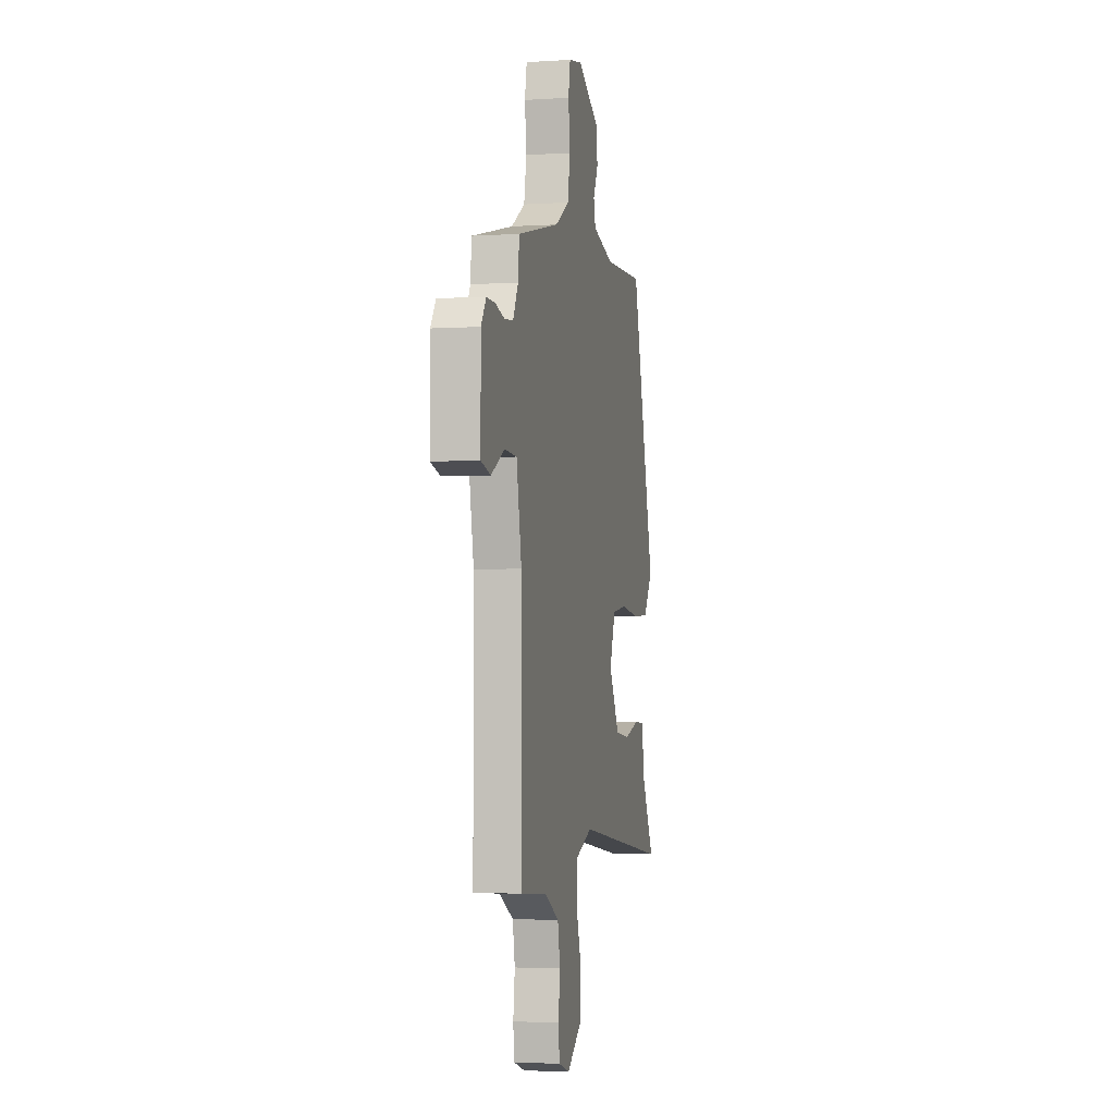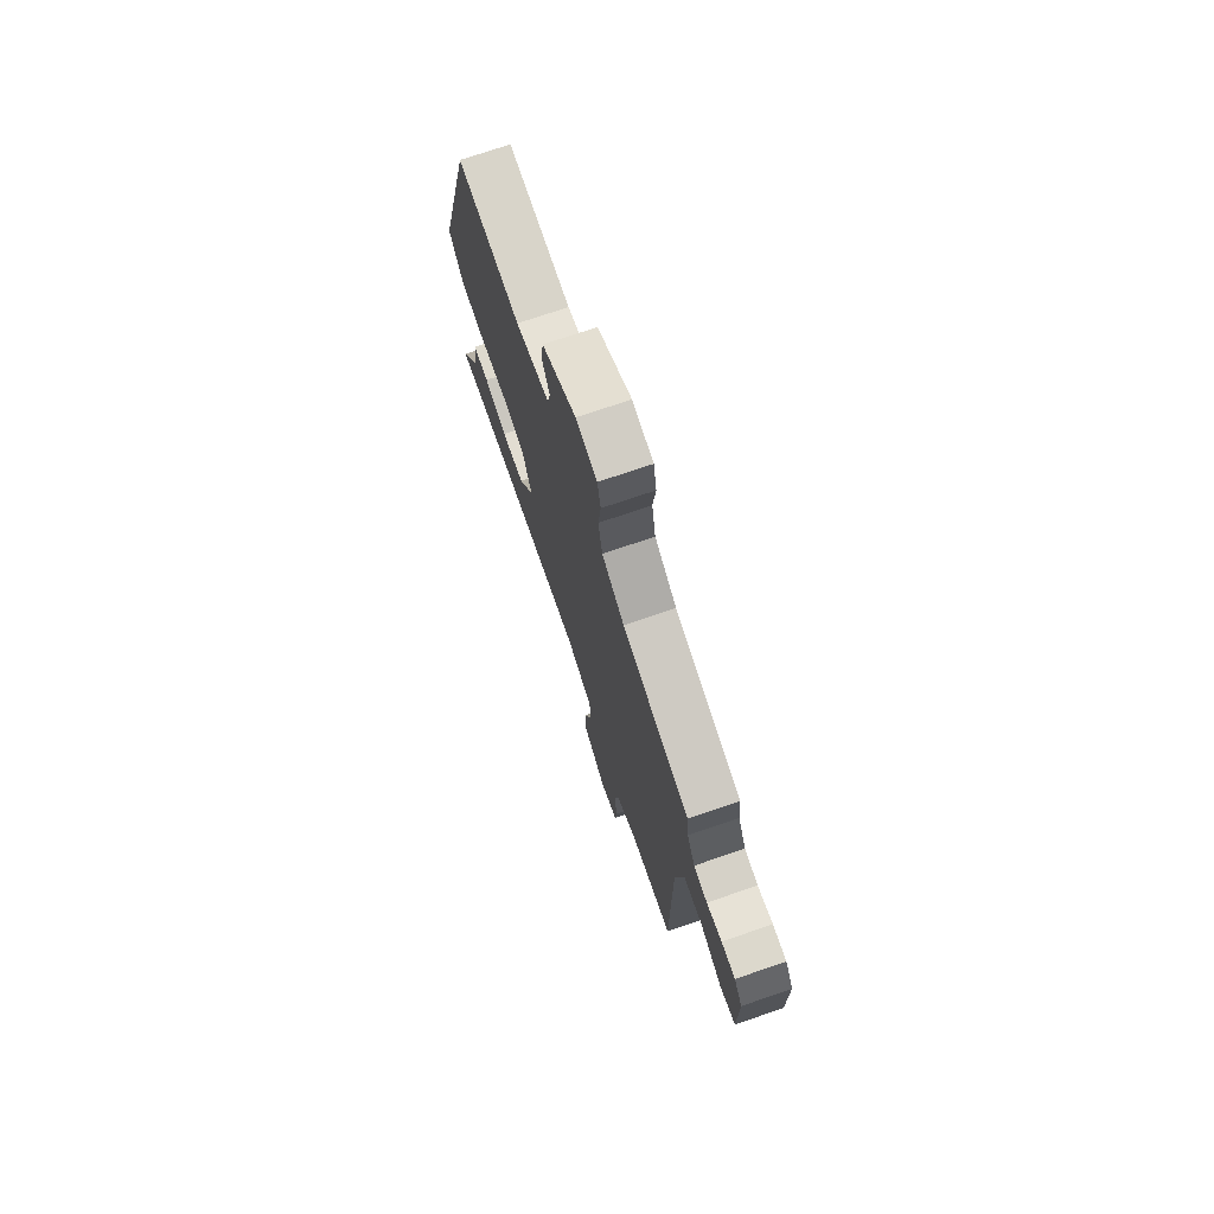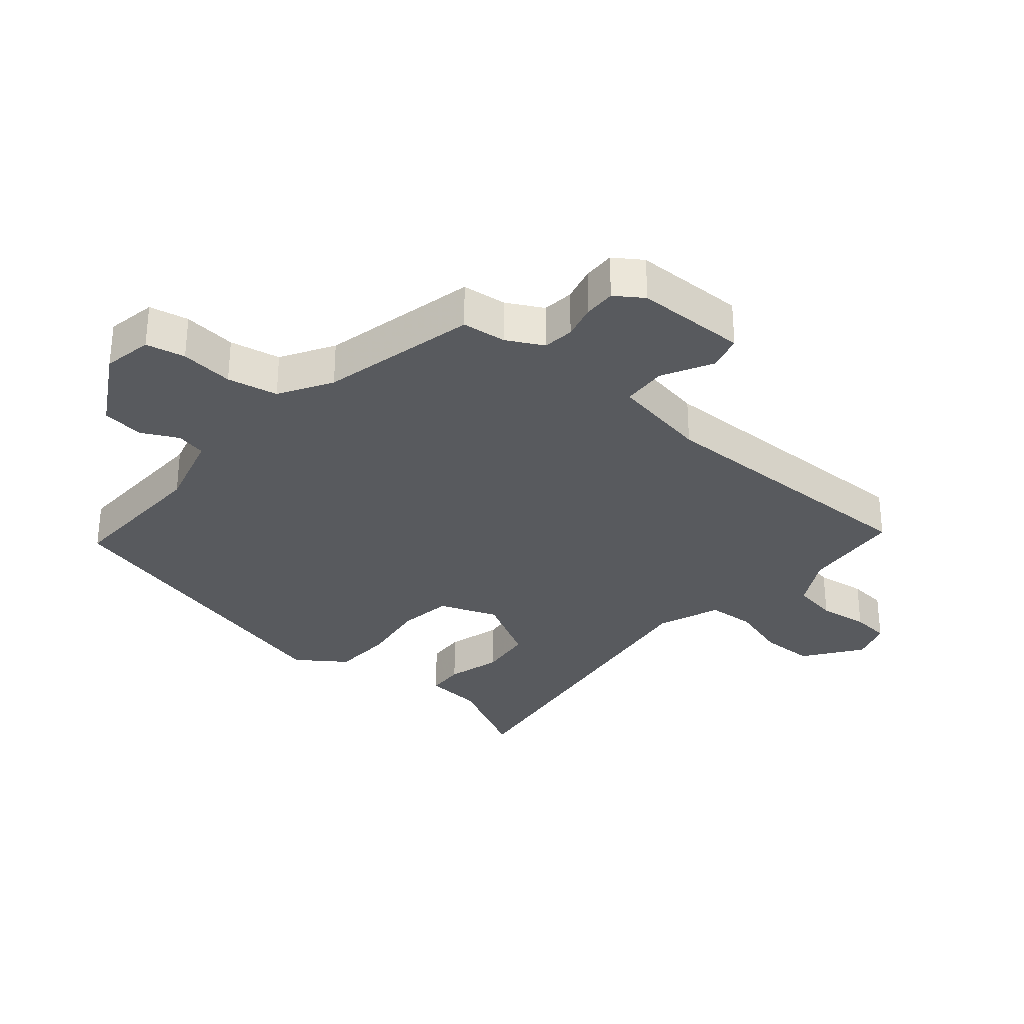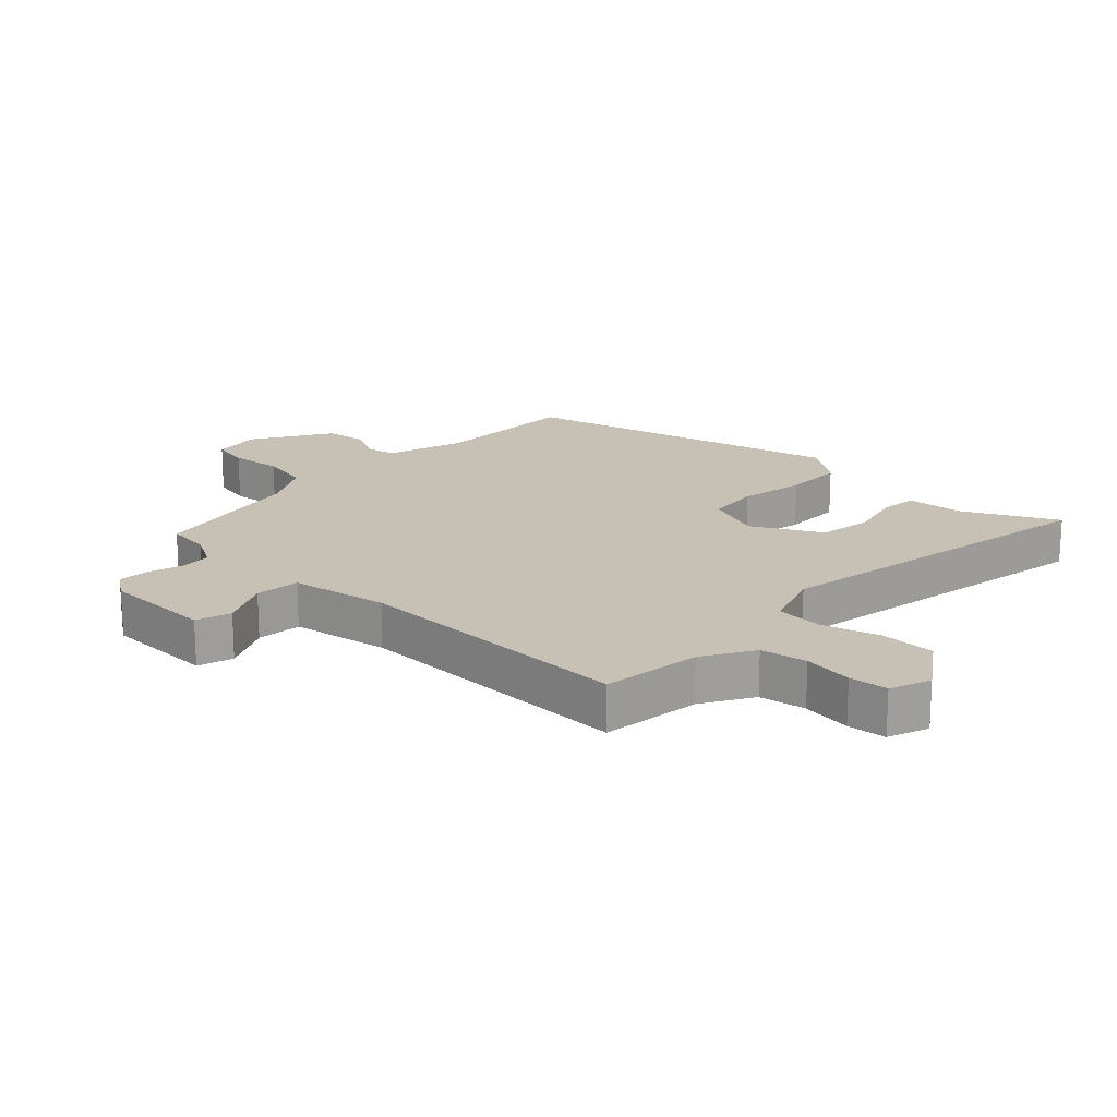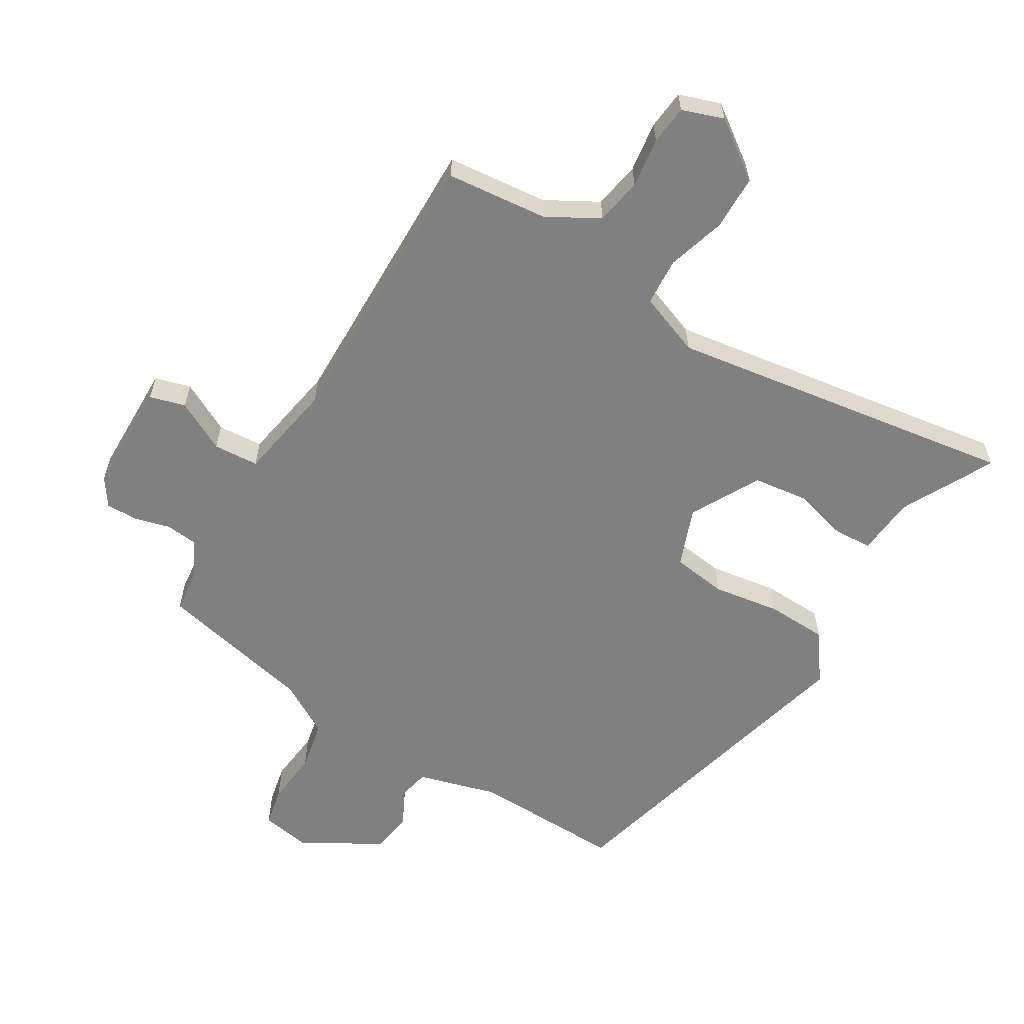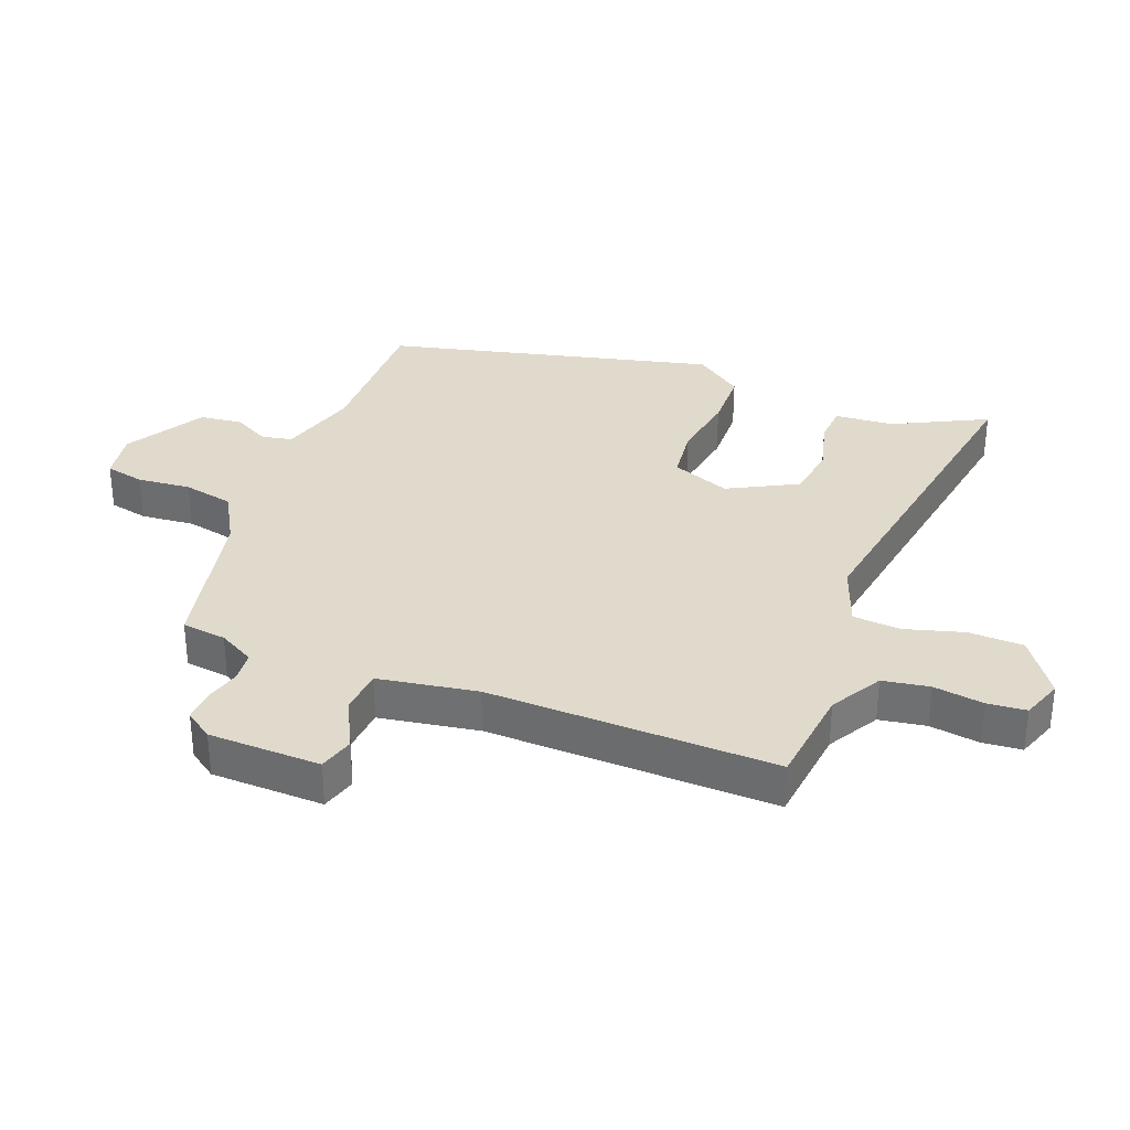
<metadata>
{"format":"obj","ext":"obj","renderer":"f3d","projection":"perspective","resolution":1024,"background":"white","views":[{"elev":-3.0,"azim":102.3,"up":"+Z"},{"elev":73.7,"azim":71.2,"up":"+Z"},{"elev":-31.0,"azim":50.2,"up":"+Y"},{"elev":18.5,"azim":135.2,"up":"+Y"},{"elev":-60.2,"azim":149.7,"up":"+Y"},{"elev":33.1,"azim":112.5,"up":"+Y"}]}
</metadata>
<code>
v 0.494 0.07 -0.519
v 0.333 0.07 -0.533
v 0.25 0.07 -0.578
v 0.236 0.07 -0.652
v 0.246 0.07 -0.732
v 0.239 0.07 -0.794
v 0.173 0.07 -0.816
v 0.083 0.07 -0.75
v 0.083 0.07 -0.662
v 0.112 0.07 -0.57
v 0.108 0.07 -0.494
v 0.009 0.07 -0.455
v -0.548 0.07 -0.531
v -0.47 0.07 -0.385
v -0.461 0.07 -0.292
v -0.4 0.07 -0.289
v -0.313 0.07 -0.314
v -0.226 0.07 -0.304
v -0.165 0.07 -0.195
v -0.199 0.07 -0.101
v -0.286 0.07 -0.088
v -0.394 0.07 -0.103
v -0.491 0.07 -0.098
v -0.545 0.07 -0.02
v -0.405 0.07 0.5
v -0.165 0.07 0.491
v -0.038 0.07 0.525
v -0.027 0.07 0.573
v -0.056 0.07 0.632
v -0.046 0.07 0.699
v 0.081 0.07 0.77
v 0.16 0.07 0.755
v 0.172 0.07 0.692
v 0.162 0.07 0.607
v 0.177 0.07 0.526
v 0.26 0.07 0.476
v 0.509 0.07 0.417
v 0.516 0.07 0.346
v 0.546 0.07 0.288
v 0.596 0.07 0.282
v 0.652 0.07 0.296
v 0.703 0.07 0.297
v 0.733 0.07 0.252
v 0.733 0.07 0.073
v 0.676 0.07 0.058
v 0.596 0.07 0.101
v 0.524 0.07 0.097
v 0.494 0.07 -0.06
v 0.494 0 -0.519
v 0.333 0 -0.533
v 0.25 0 -0.578
v 0.236 0 -0.652
v 0.246 0 -0.732
v 0.239 0 -0.794
v 0.173 0 -0.816
v 0.083 0 -0.75
v 0.083 0 -0.662
v 0.112 0 -0.57
v 0.108 0 -0.494
v 0.009 0 -0.455
v -0.548 0 -0.531
v -0.47 0 -0.385
v -0.461 0 -0.292
v -0.4 0 -0.289
v -0.313 0 -0.314
v -0.226 0 -0.304
v -0.165 0 -0.195
v -0.199 0 -0.101
v -0.286 0 -0.088
v -0.394 0 -0.103
v -0.491 0 -0.098
v -0.545 0 -0.02
v -0.405 0 0.5
v -0.165 0 0.491
v -0.038 0 0.525
v -0.027 0 0.573
v -0.056 0 0.632
v -0.046 0 0.699
v 0.081 0 0.77
v 0.16 0 0.755
v 0.172 0 0.692
v 0.162 0 0.607
v 0.177 0 0.526
v 0.26 0 0.476
v 0.509 0 0.417
v 0.516 0 0.346
v 0.546 0 0.288
v 0.596 0 0.282
v 0.652 0 0.296
v 0.703 0 0.297
v 0.733 0 0.252
v 0.733 0 0.073
v 0.676 0 0.058
v 0.596 0 0.101
v 0.524 0 0.097
v 0.494 0 -0.06
f 43 44 45 46
f 43 46 47
f 40 41 42 43
f 39 40 43 47
f 38 39 47 48
f 36 37 38 48
f 31 32 33 34
f 31 34 35
f 28 29 30 31
f 27 28 31 35
f 26 27 35 36
f 24 25 26
f 21 22 23 24
f 20 21 24 26
f 19 20 26 36
f 14 15 16 17
f 12 13 14 17
f 11 12 17 18
f 7 8 9 10
f 7 10 11
f 4 5 6 7
f 3 4 7 11
f 2 3 11
f 18 19 36 48
f 11 18 48
f 1 2 11 48
f 94 93 92 91
f 95 94 91
f 91 90 89 88
f 95 91 88 87
f 96 95 87 86
f 96 86 85 84
f 82 81 80 79
f 83 82 79
f 79 78 77 76
f 83 79 76 75
f 84 83 75 74
f 74 73 72
f 72 71 70 69
f 74 72 69 68
f 84 74 68 67
f 65 64 63 62
f 65 62 61 60
f 66 65 60 59
f 58 57 56 55
f 59 58 55
f 55 54 53 52
f 59 55 52 51
f 59 51 50
f 96 84 67 66
f 96 66 59
f 96 59 50 49
f 1 49 50 2
f 2 50 51 3
f 3 51 52 4
f 4 52 53 5
f 5 53 54 6
f 6 54 55 7
f 7 55 56 8
f 8 56 57 9
f 9 57 58 10
f 10 58 59 11
f 11 59 60 12
f 12 60 61 13
f 13 61 62 14
f 14 62 63 15
f 15 63 64 16
f 16 64 65 17
f 17 65 66 18
f 18 66 67 19
f 19 67 68 20
f 20 68 69 21
f 21 69 70 22
f 22 70 71 23
f 23 71 72 24
f 24 72 73 25
f 25 73 74 26
f 26 74 75 27
f 27 75 76 28
f 28 76 77 29
f 29 77 78 30
f 30 78 79 31
f 31 79 80 32
f 32 80 81 33
f 33 81 82 34
f 34 82 83 35
f 35 83 84 36
f 36 84 85 37
f 37 85 86 38
f 38 86 87 39
f 39 87 88 40
f 40 88 89 41
f 41 89 90 42
f 42 90 91 43
f 43 91 92 44
f 44 92 93 45
f 45 93 94 46
f 46 94 95 47
f 47 95 96 48
f 48 96 49 1

</code>
